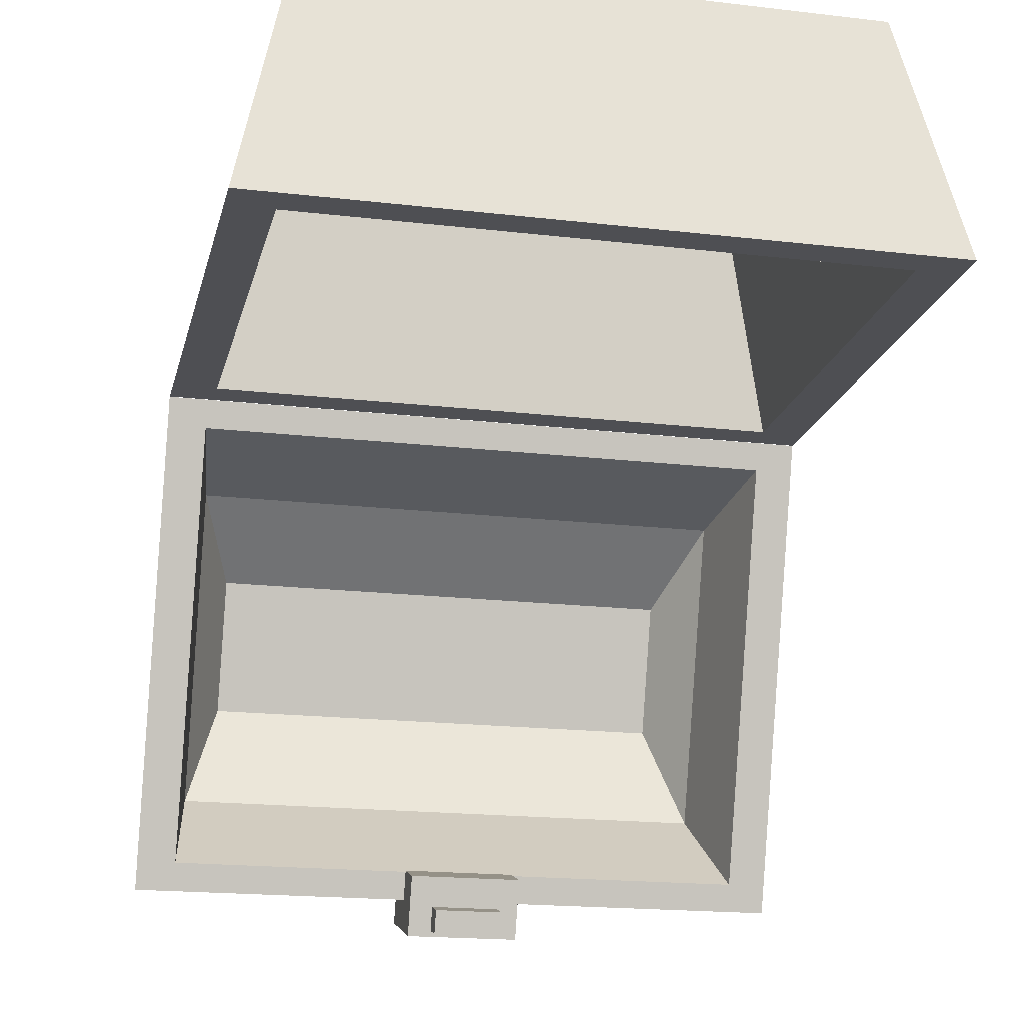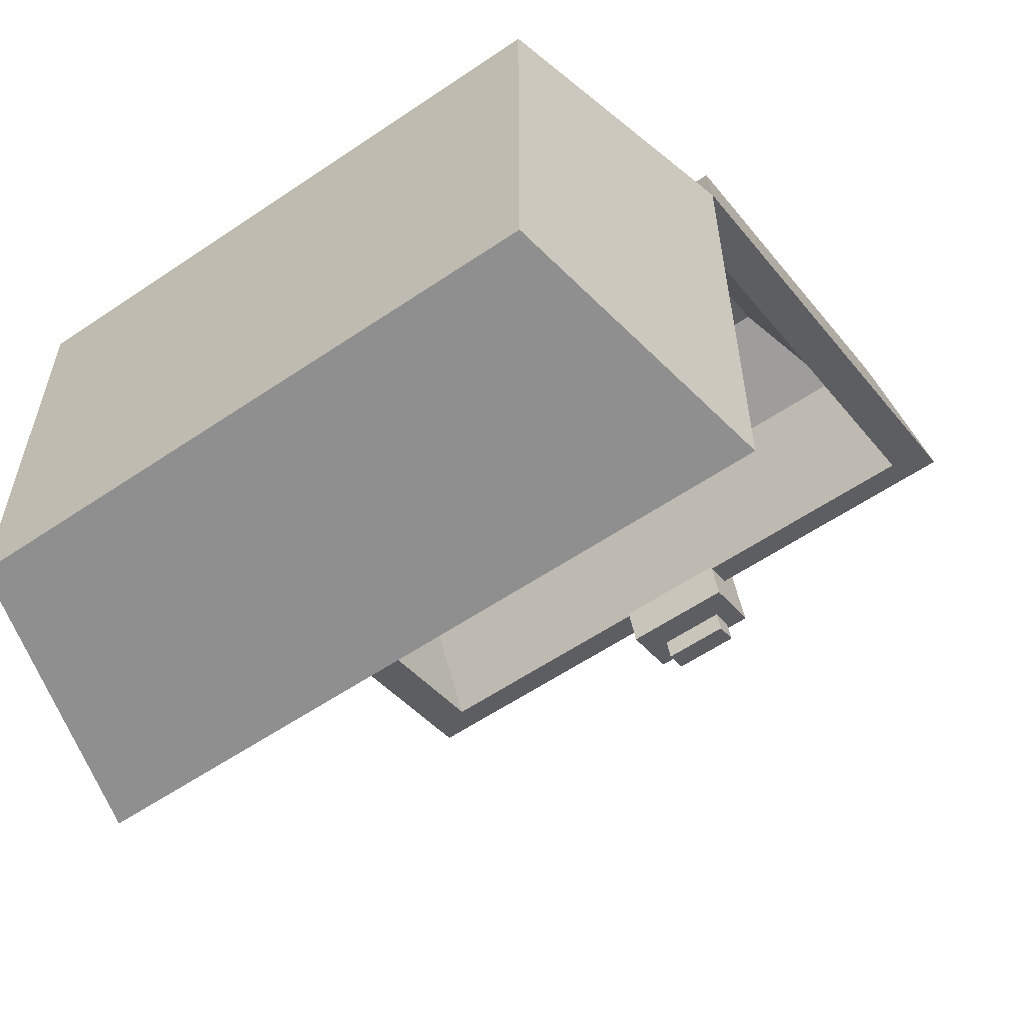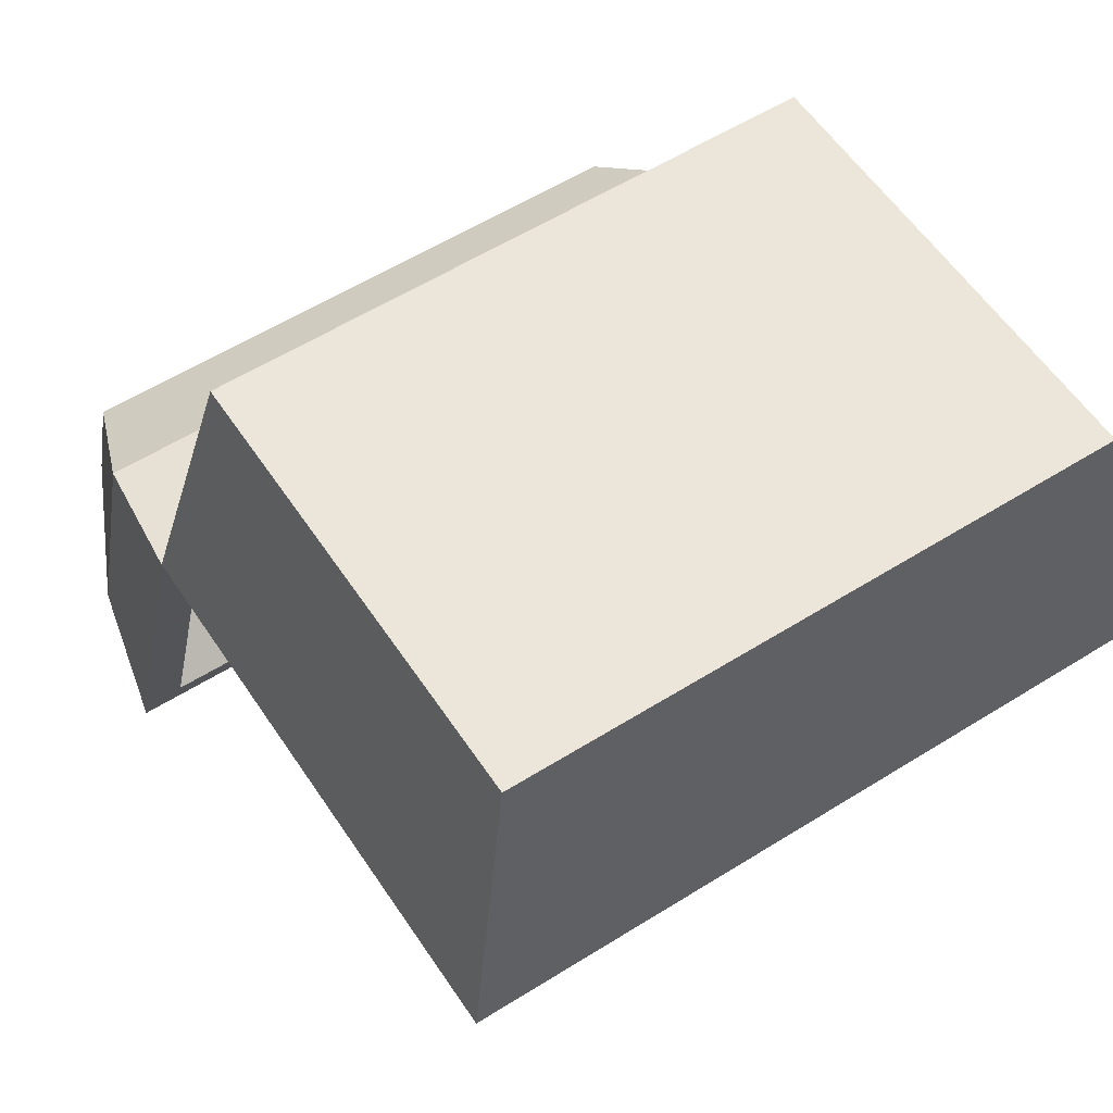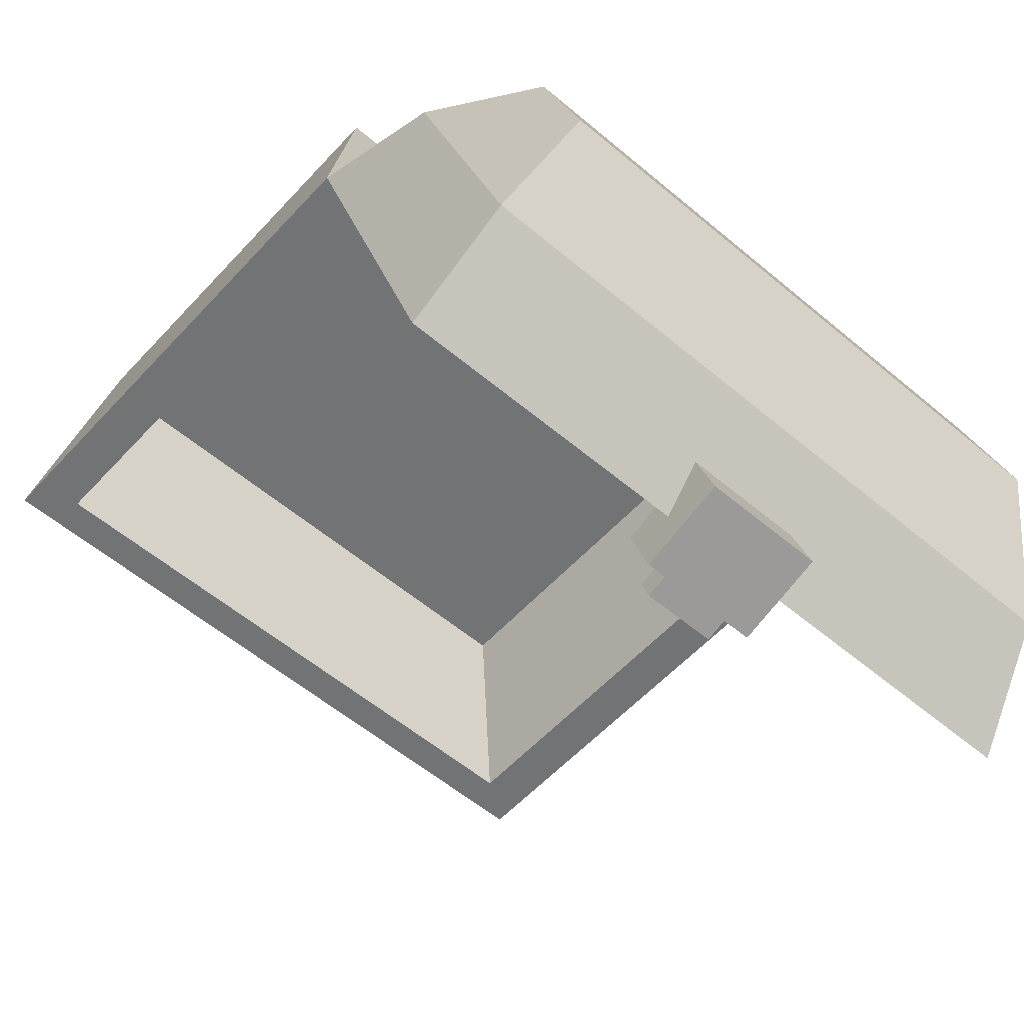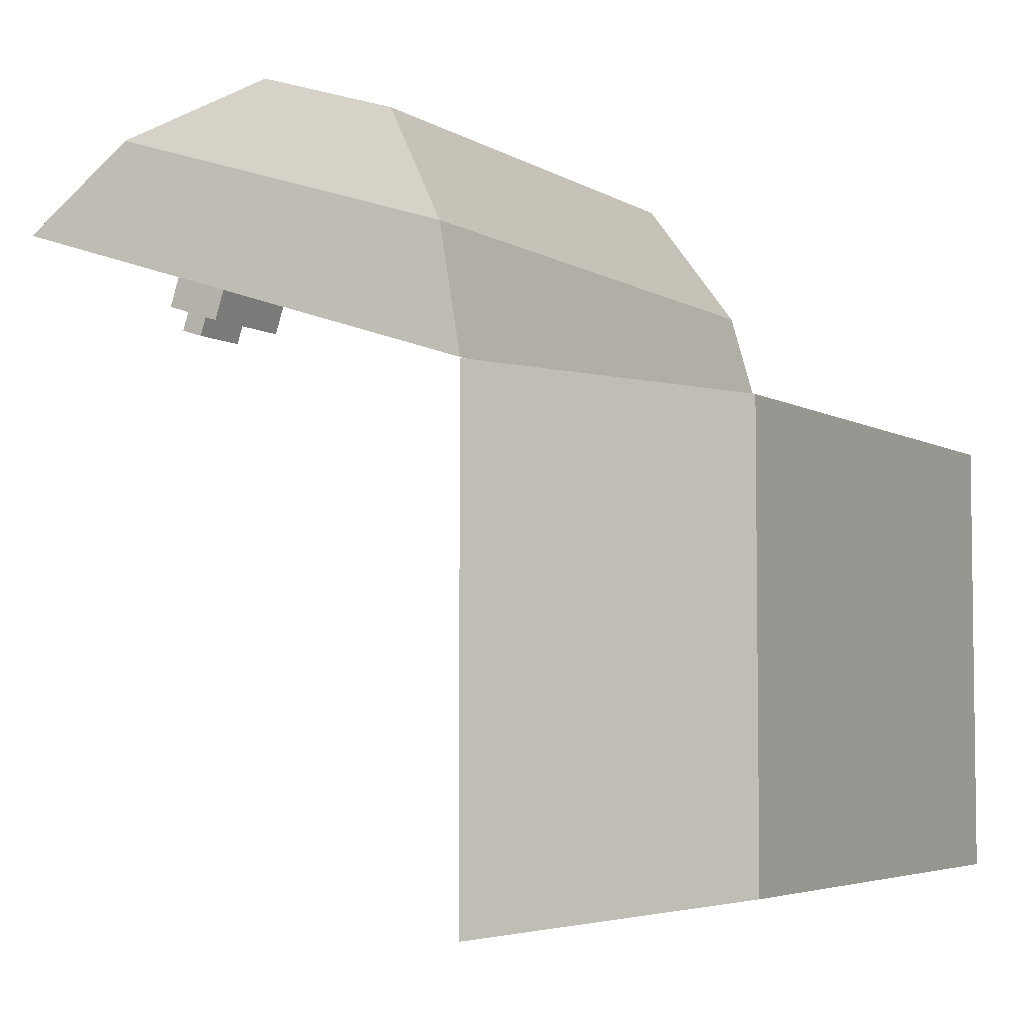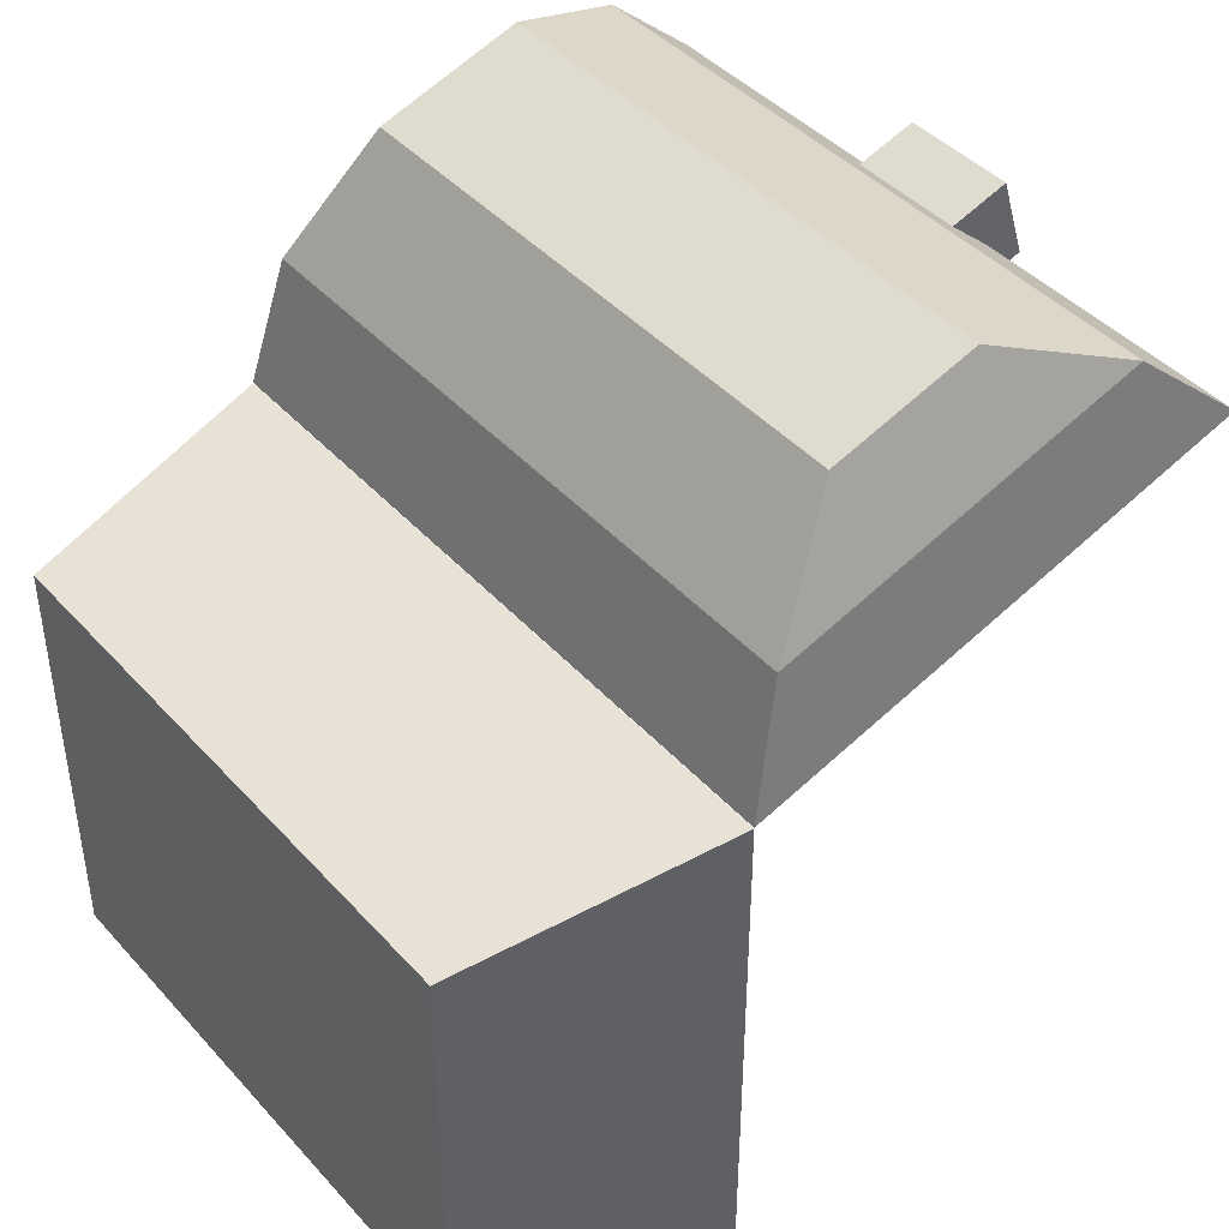
<metadata>
{"format":"obj","ext":"obj","renderer":"f3d","projection":"perspective","resolution":1024,"background":"white","views":[{"elev":-18.2,"azim":167.1,"up":"+Y"},{"elev":-58.6,"azim":-145.0,"up":"+Z"},{"elev":57.0,"azim":146.8,"up":"+Y"},{"elev":-55.8,"azim":-41.6,"up":"+Y"},{"elev":-4.7,"azim":119.0,"up":"+Z"},{"elev":42.8,"azim":-128.3,"up":"+Z"}]}
</metadata>
<code>
o Cube
v -14.16 -0.1325 11.72
v -16.96 -13.06 13.87
v -14.16 -0.1325 -9.601
v -16.96 -37.4 21.59
v 14.16 -0.1325 11.72
v 16.96 -13.07 13.83
v 14.16 -0.1325 -9.601
v 16.96 -37.4 21.59
v -16.11 -14.62 20.3
v -13.98 -18.56 26.4
v -13.98 -25.68 28.66
v -16.11 -32.42 25.95
v 16.11 -32.42 25.95
v 13.98 -25.68 28.66
v 13.98 -18.56 26.4
v 16.11 -14.62 20.3
v -2.869 -36.52 19.32
v -2.869 -35.22 23.41
v -2.869 -39.51 20.27
v -2.869 -38.21 24.36
v 2.866 -36.52 19.32
v 2.866 -35.22 23.41
v 2.866 -39.51 20.27
v 2.866 -38.21 24.36
v -1.789 -38.35 18.76
v -1.789 -37.3 22.06
v -1.789 -39.53 19.13
v -1.789 -38.48 22.44
v 1.681 -38.35 18.76
v 1.681 -37.3 22.06
v 1.681 -39.53 19.13
v 1.681 -38.48 22.44
v 16.96 -13.07 -11.71
v 16.96 -13.06 13.87
v -16.96 -13.07 -11.71
v -16.96 -13.07 13.83
v 14.7 -13.07 12.13
v 14.7 -13.07 -10.01
v -14.7 -13.07 -10.01
v -14.7 -13.07 12.13
v 12.72 -3.111 10.64
v 12.72 -3.111 -8.518
v -12.72 -3.111 -8.518
v -12.72 -3.111 10.64
v -15 -14.47 14.31
v -15 -35.99 21.14
v 15 -35.99 21.14
v 15 -14.47 14.31
v -13.93 -16.01 20.7
v -13.93 -31.8 25.71
v 14.21 -31.8 25.71
v 14.21 -16.01 20.7
v -12.03 -19.52 25.25
v -12.03 -26.31 27.4
v 12.44 -26.31 27.4
v 12.44 -19.52 25.25
f 3 35 33 7
f 5 6 36 1
f 16 9 2 34
f 8 4 12 13
f 13 12 11 14
f 14 11 10 15
f 15 10 9 16
f 7 5 1 3
f 13 14 15 16
f 33 6 5 7
f 36 35 3 1
f 9 10 11 12
f 17 18 20 19
f 19 20 24 23
f 23 24 22 21
f 21 22 18 17
f 19 23 21 17
f 24 20 18 22
f 25 26 28 27
f 27 28 32 31
f 31 32 30 29
f 29 30 26 25
f 27 31 29 25
f 32 28 26 30
f 16 34 8 13
f 12 4 2 9
f 36 6 37 40
f 35 36 40 39
f 6 33 38 37
f 33 35 39 38
f 40 37 41 44
f 39 40 44 43
f 37 38 42 41
f 38 39 43 42
f 34 2 45 48
f 4 8 47 46
f 2 4 46 45
f 8 34 48 47
f 48 45 49 52
f 46 47 51 50
f 45 46 50 49
f 47 48 52 51
f 50 51 55 54
f 49 50 54 53
f 51 52 56 55
f 52 49 53 56
f 54 55 56 53
f 44 41 42 43

</code>
